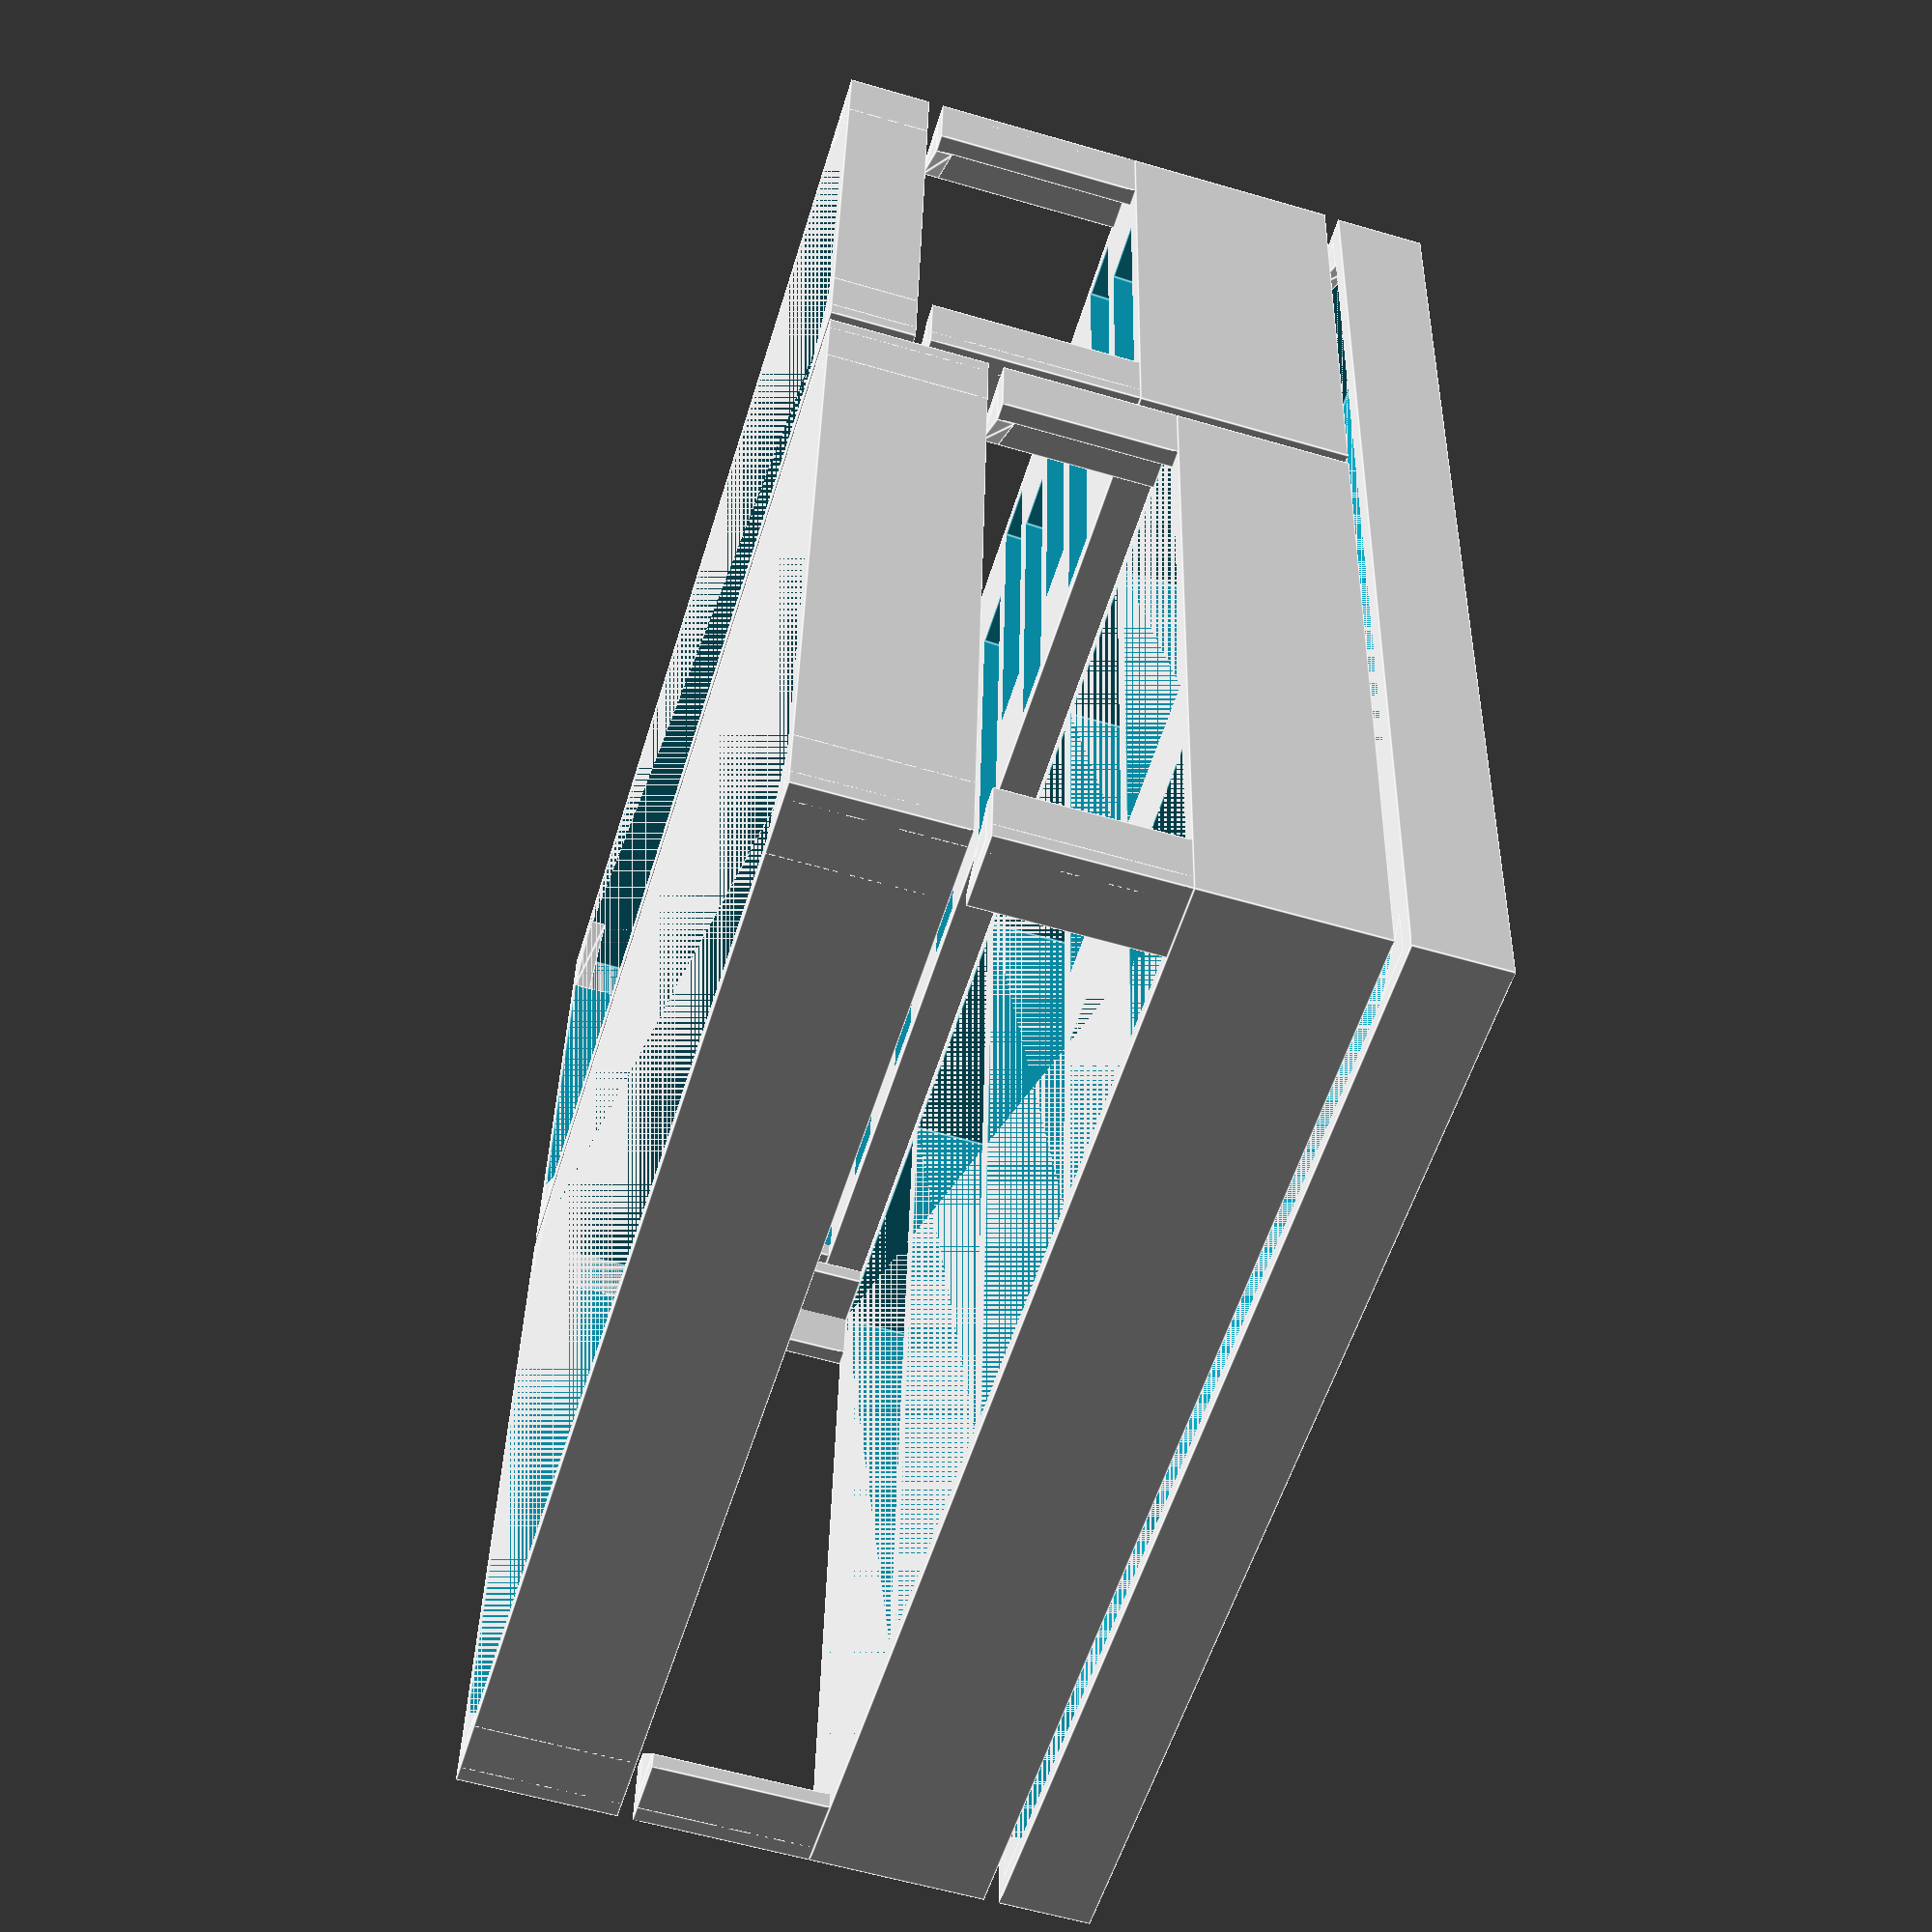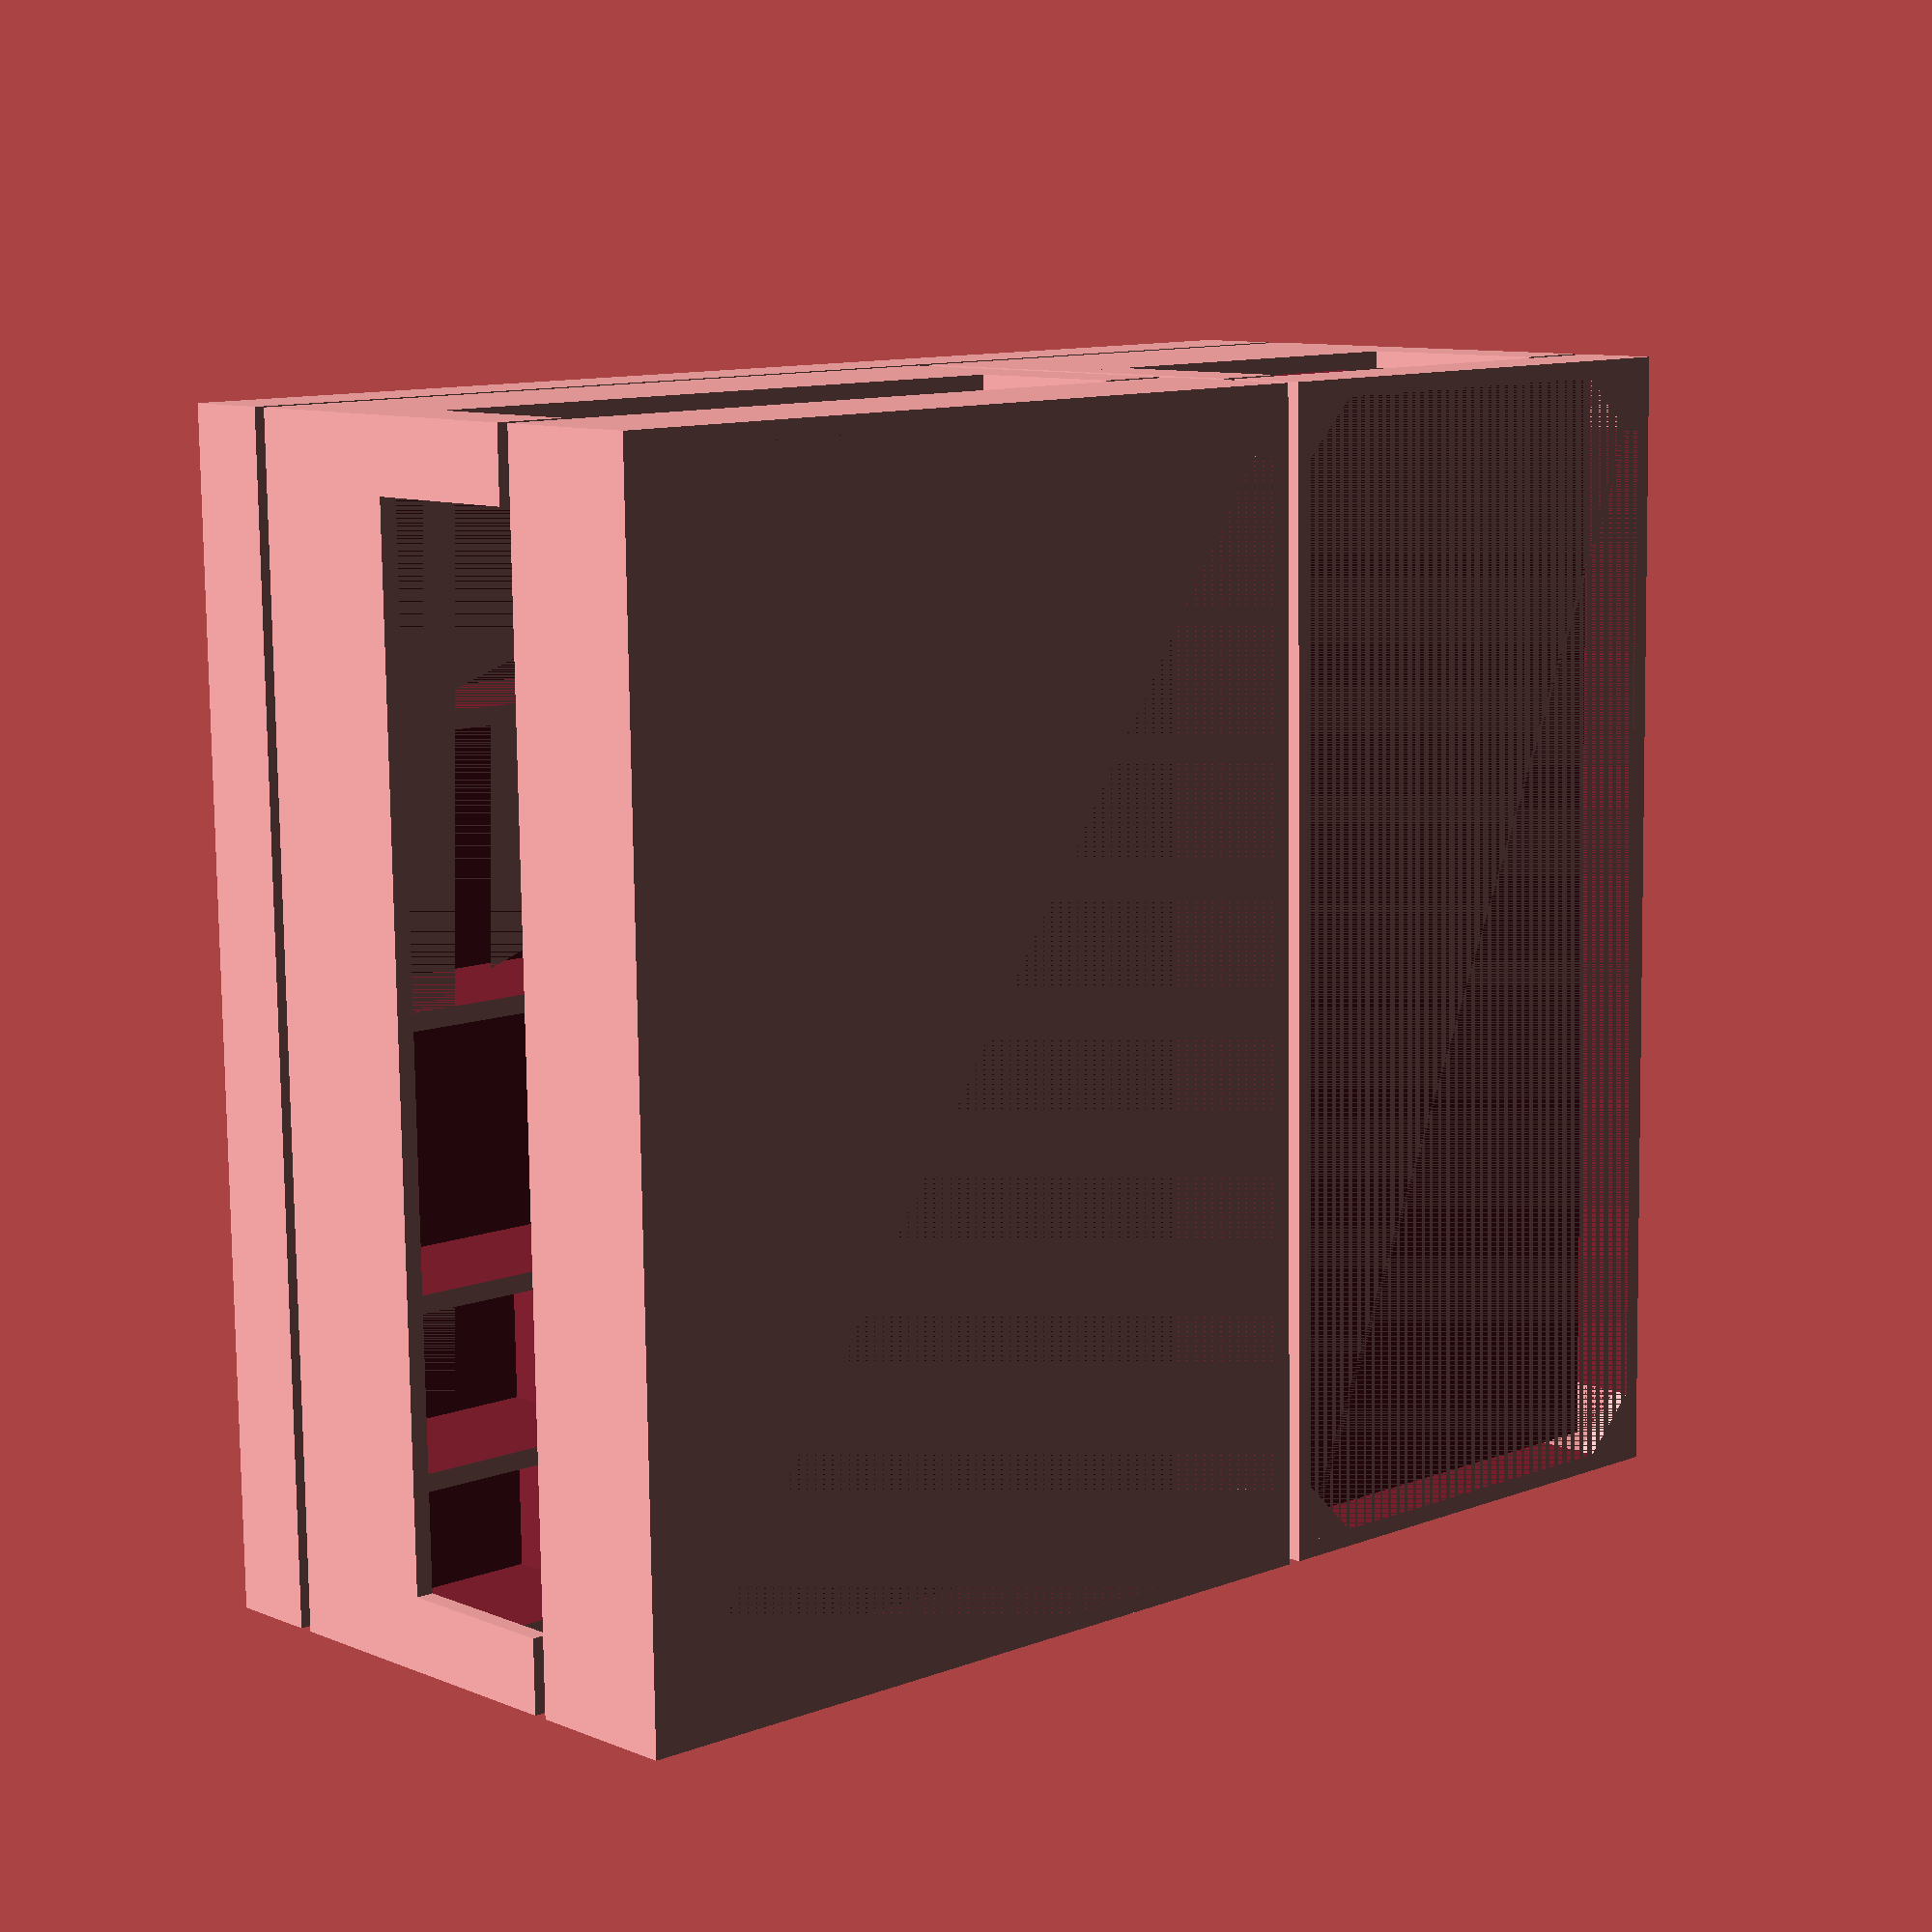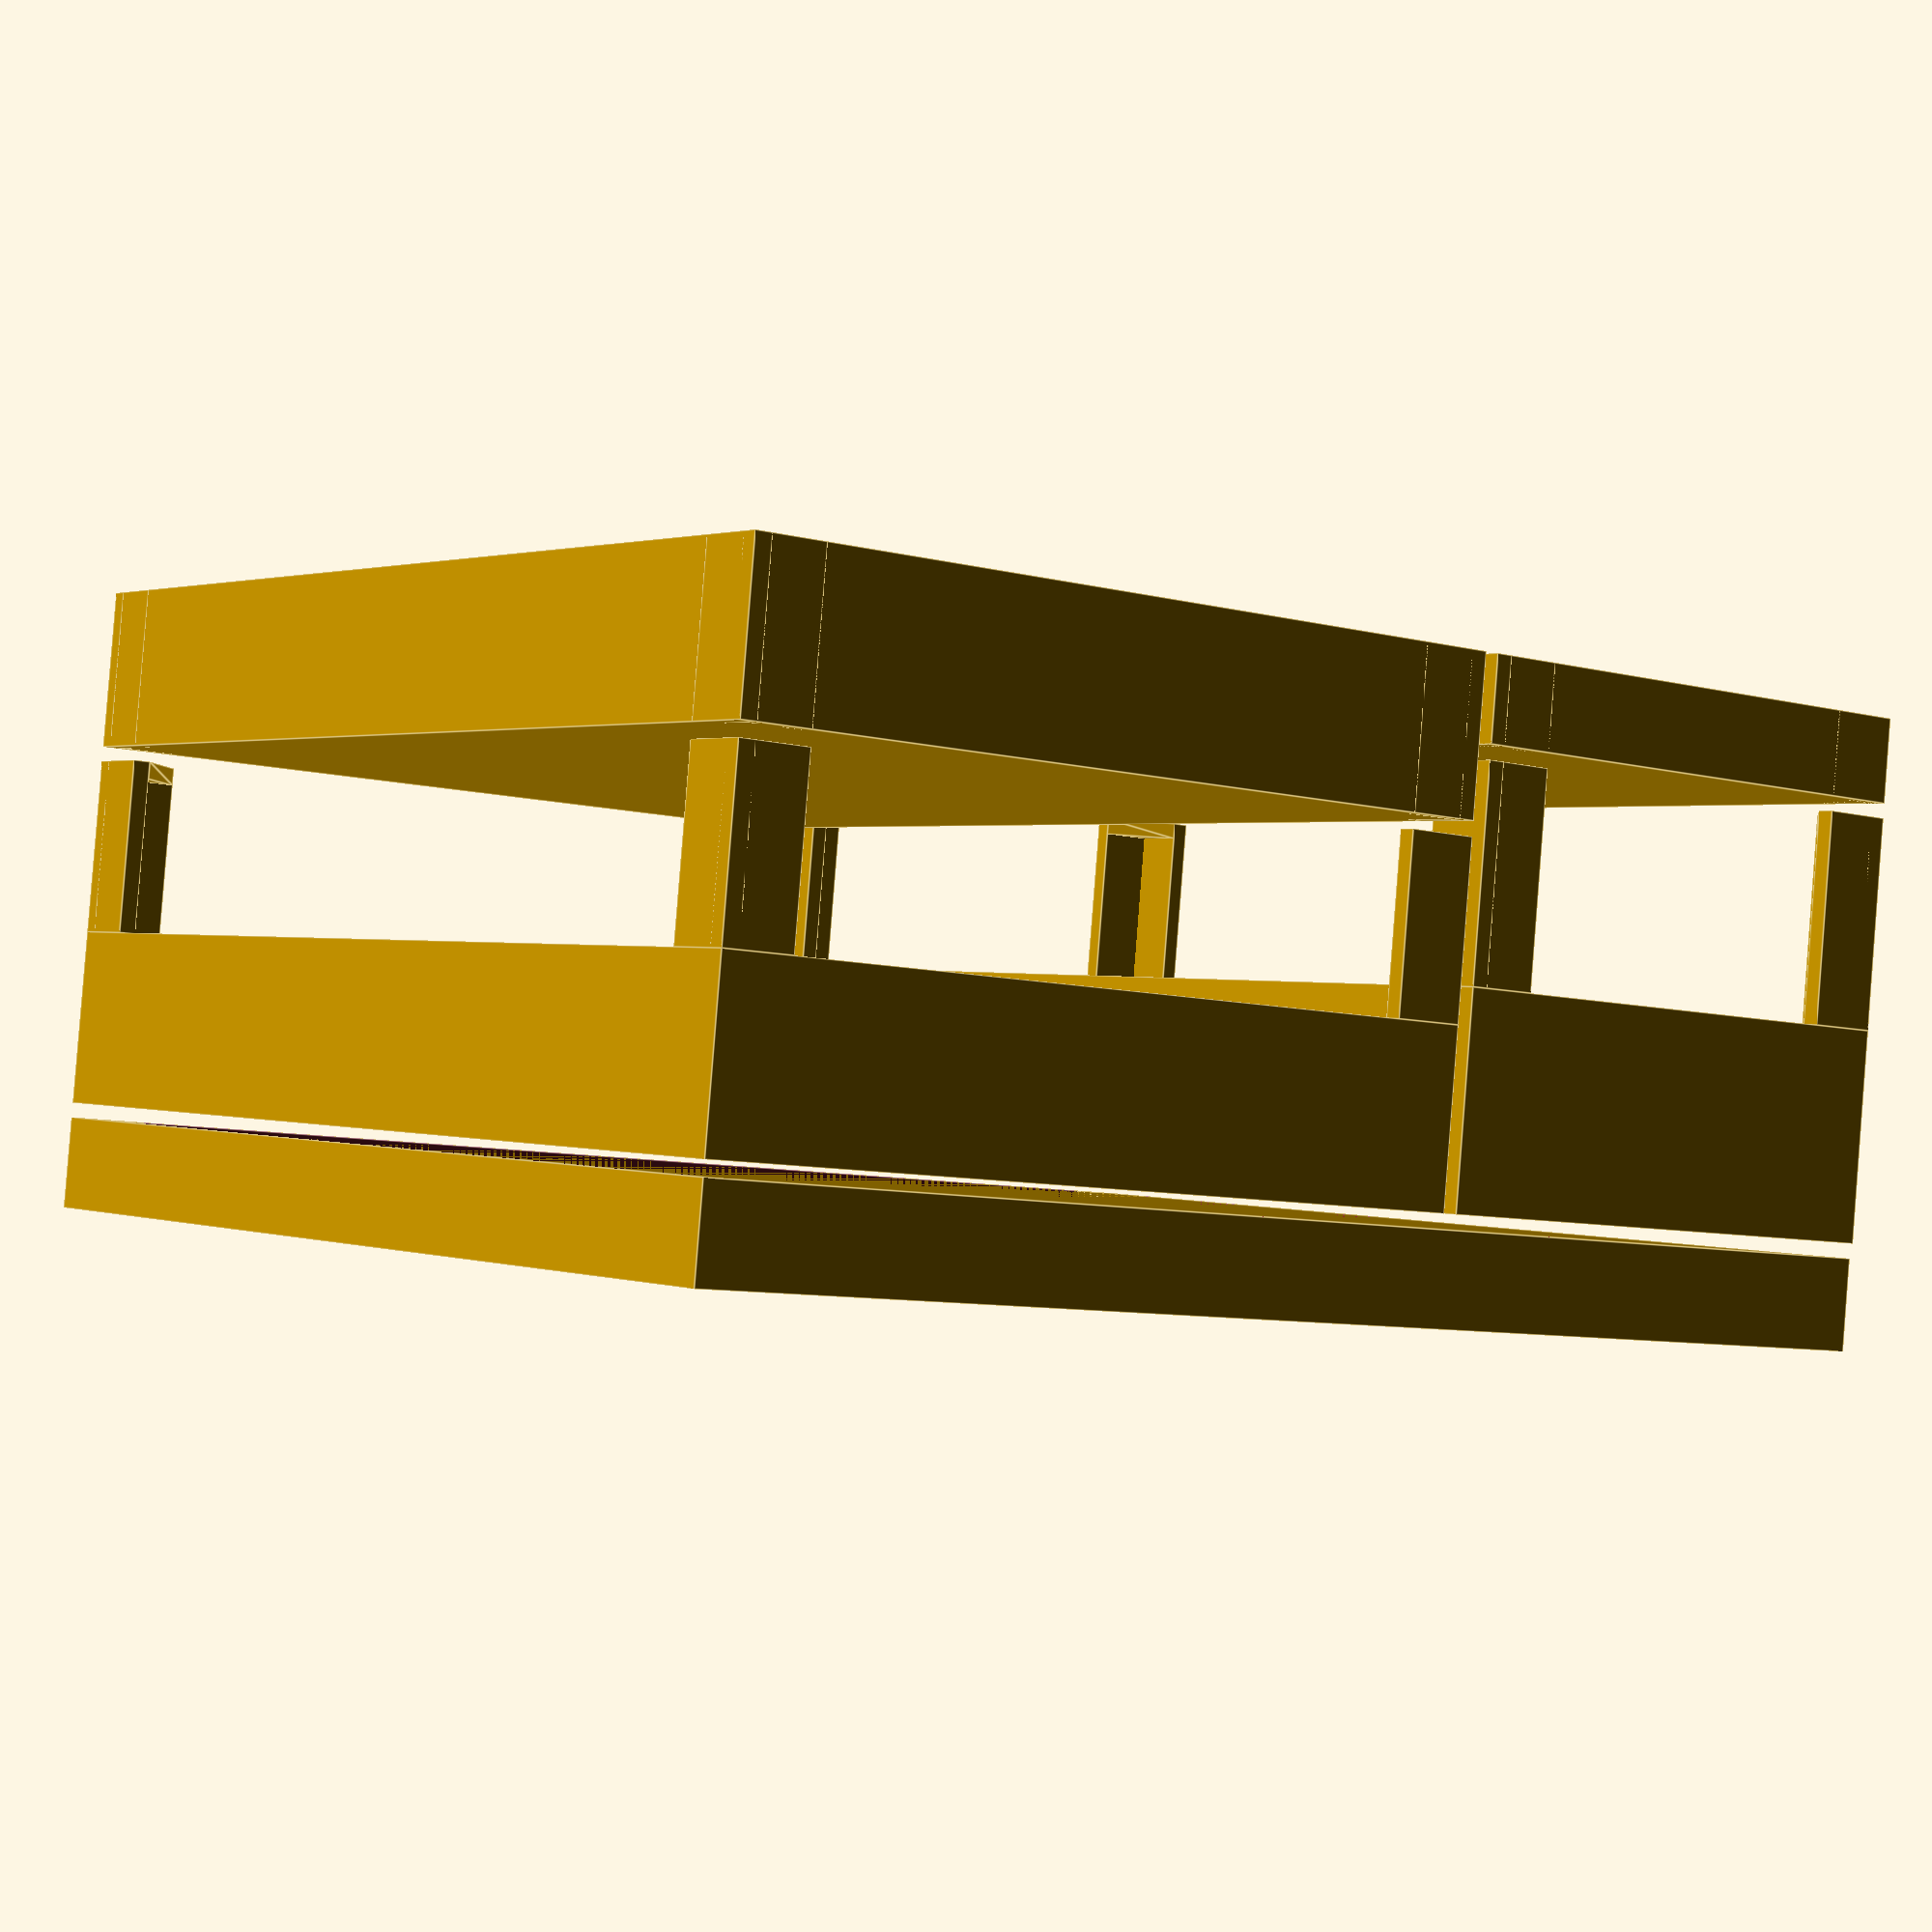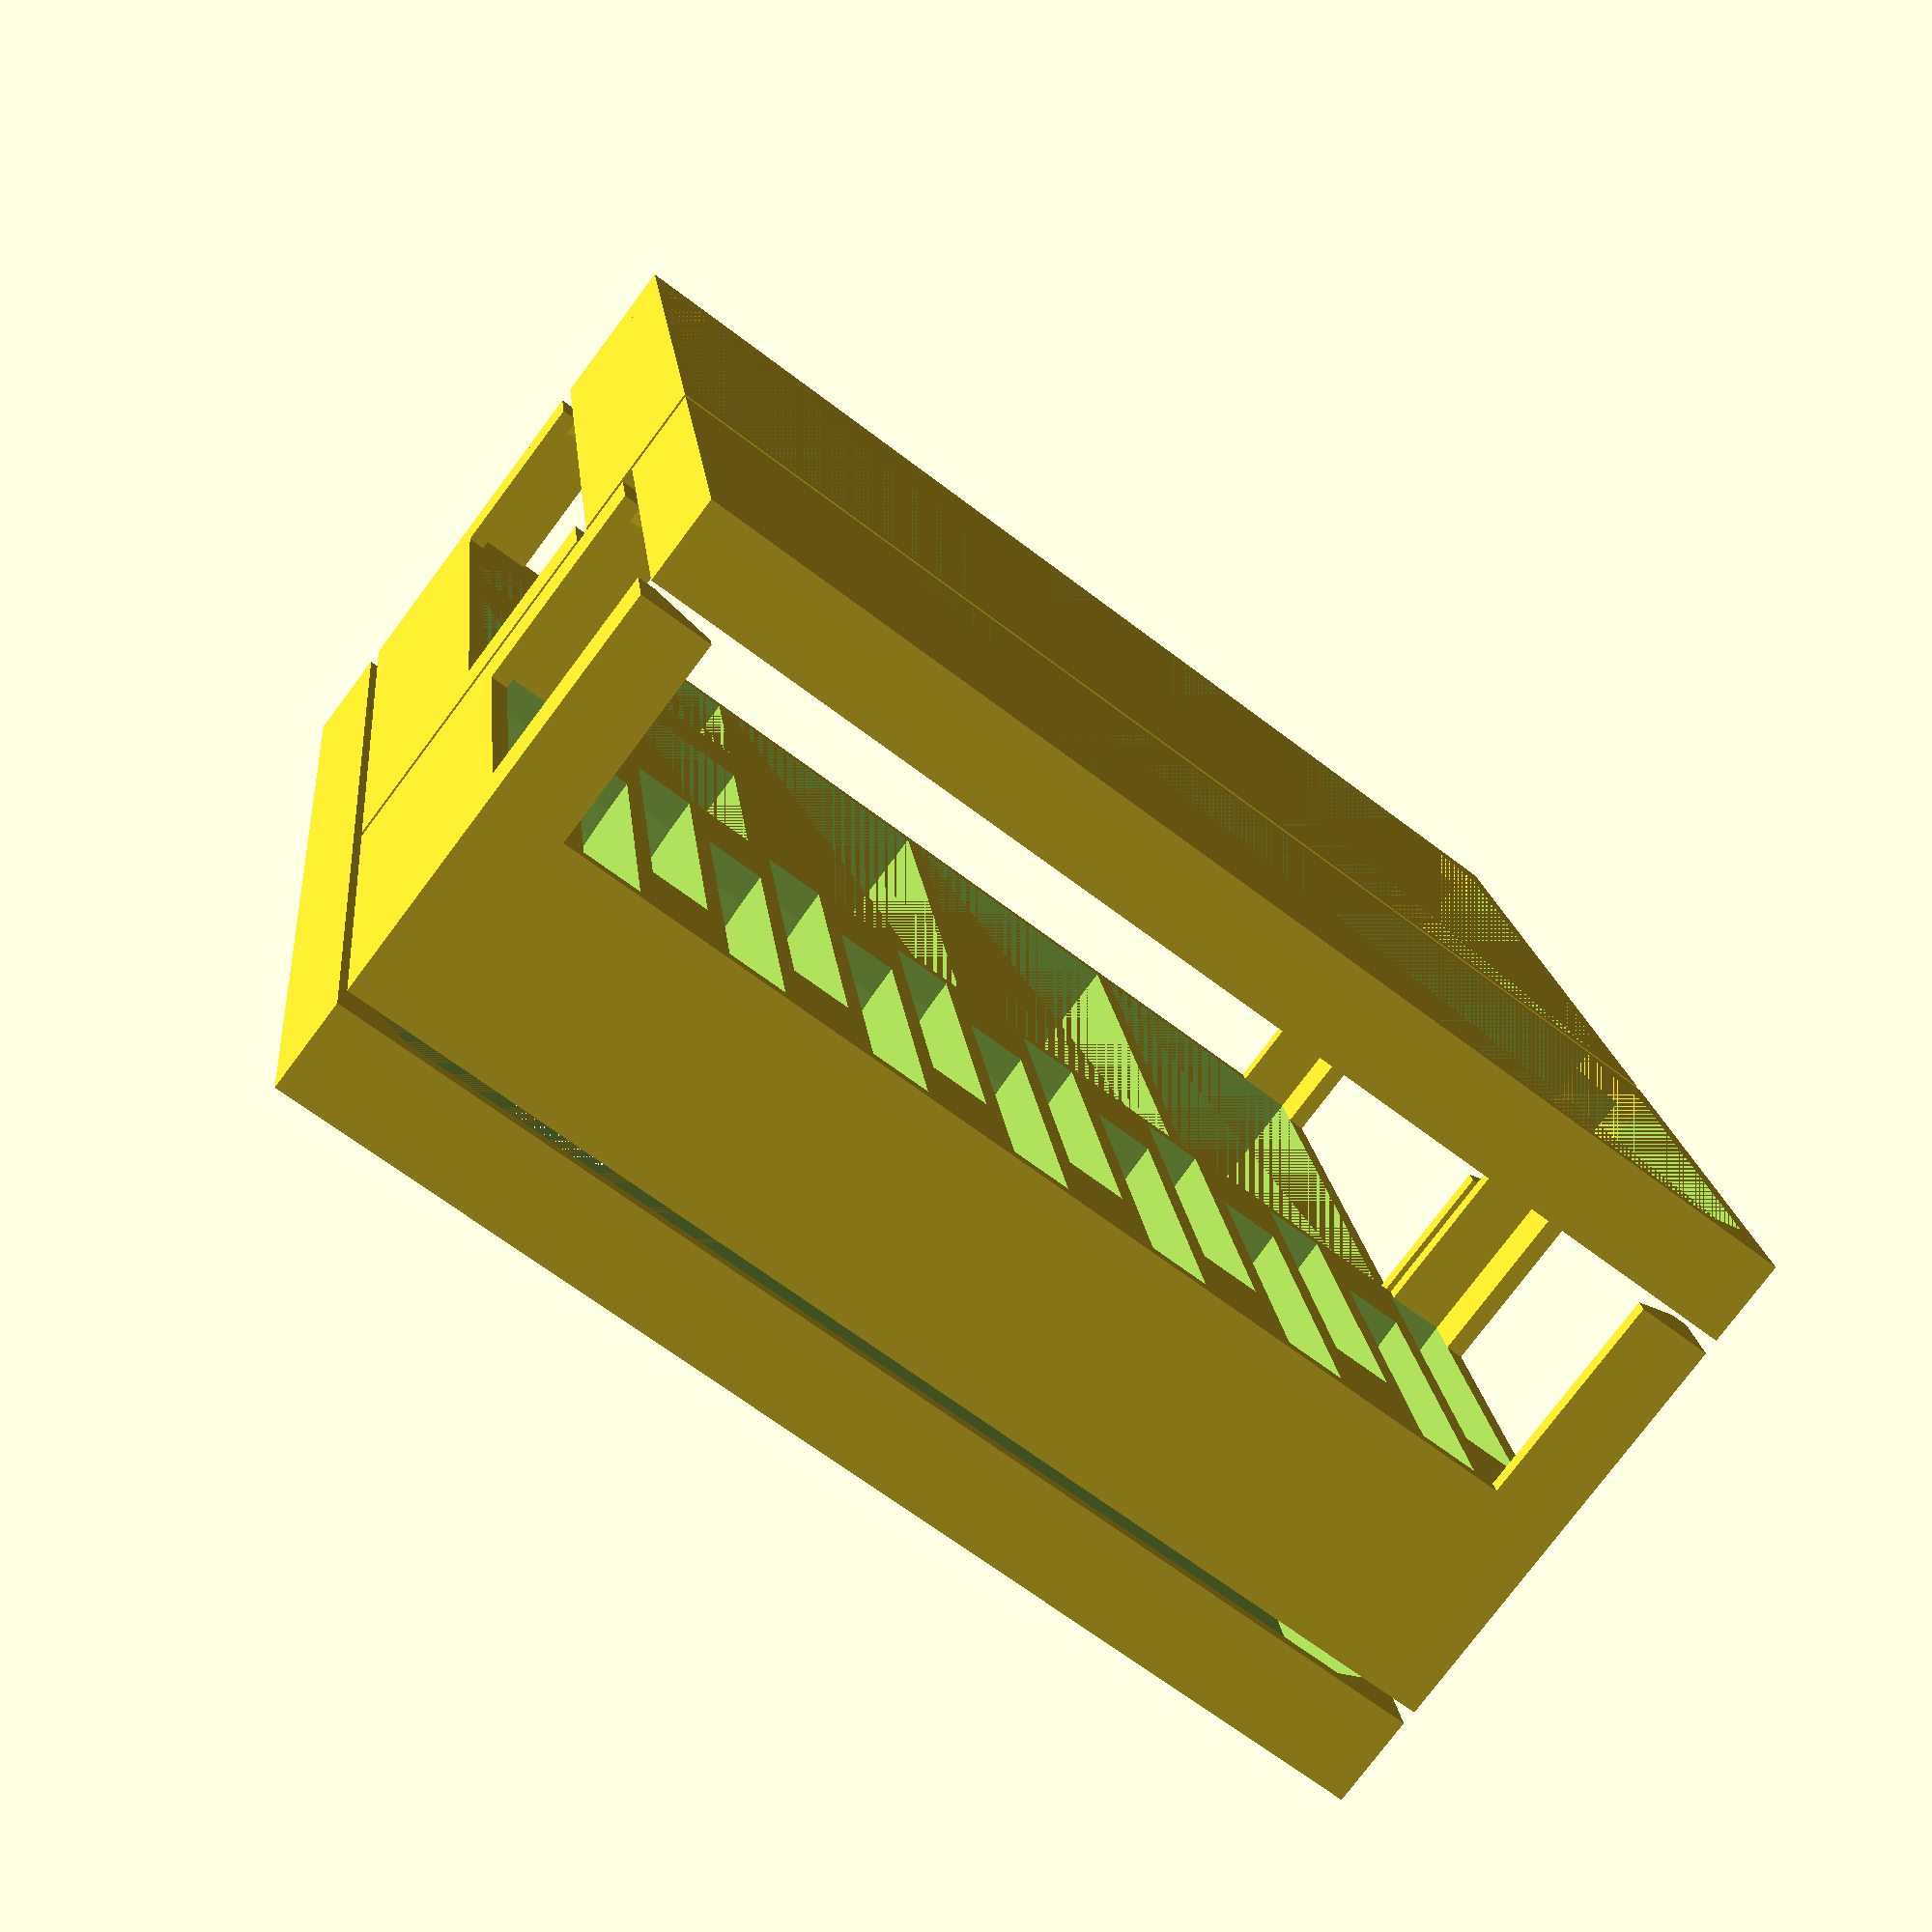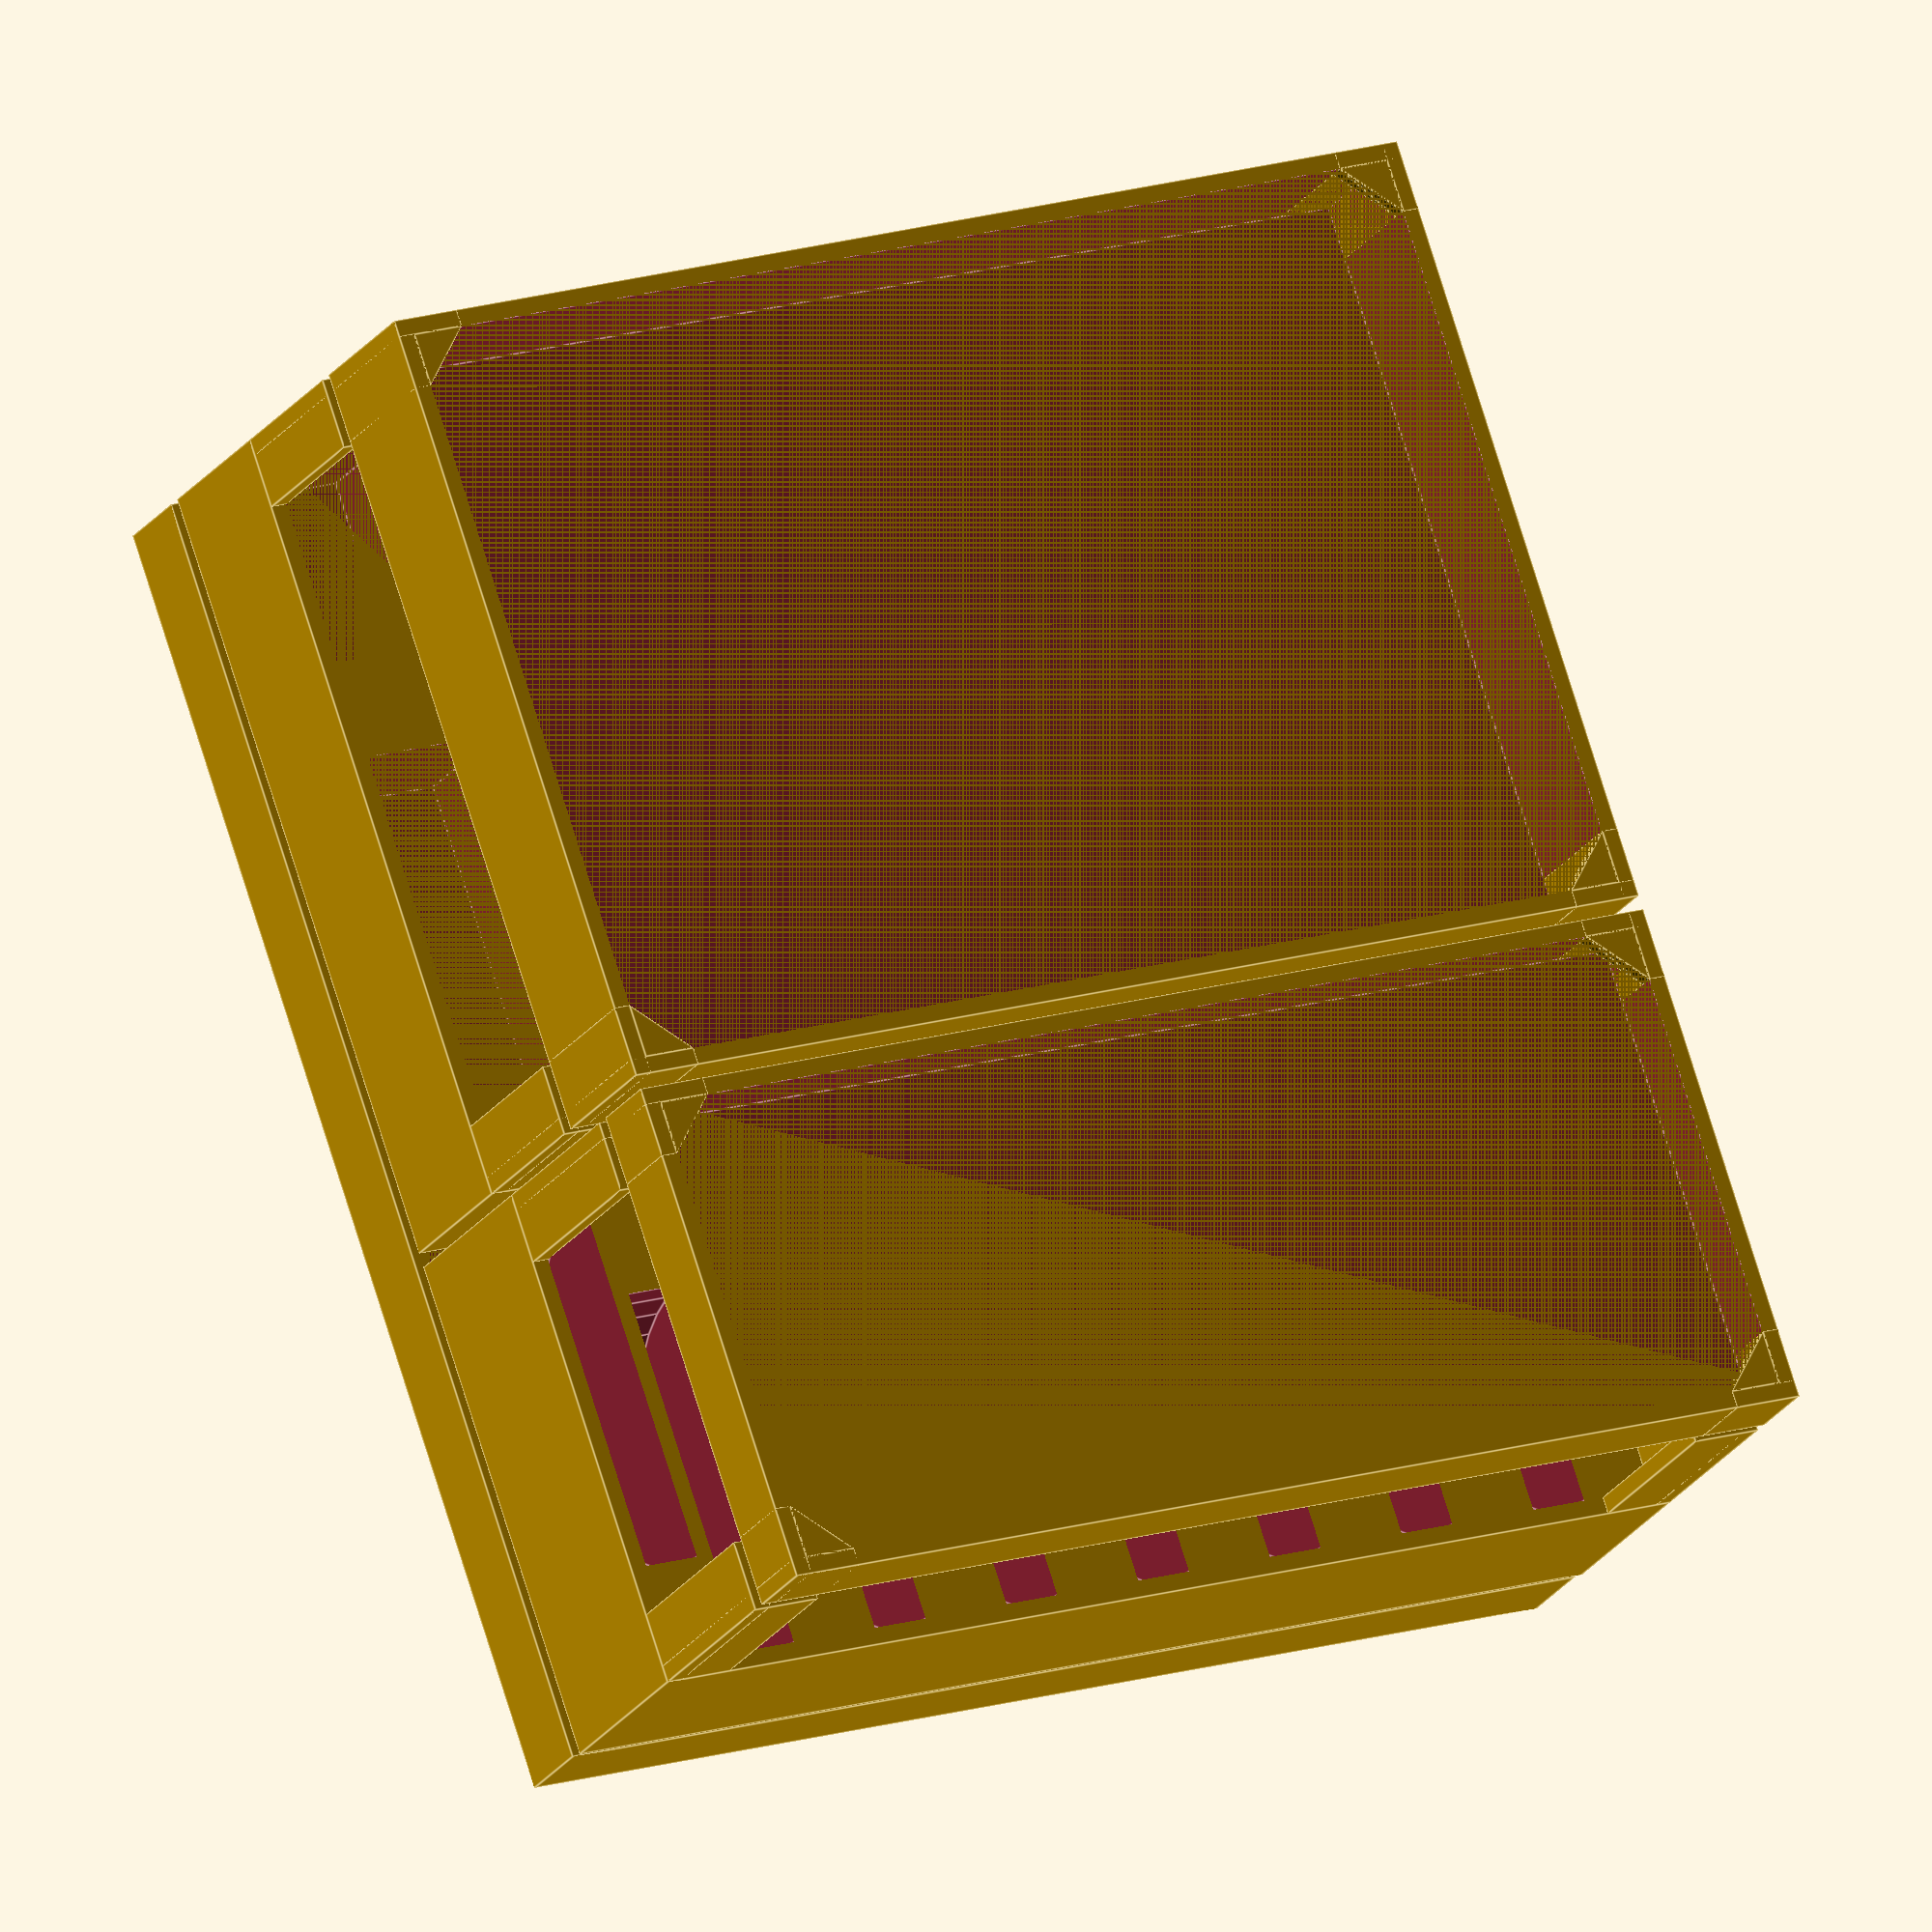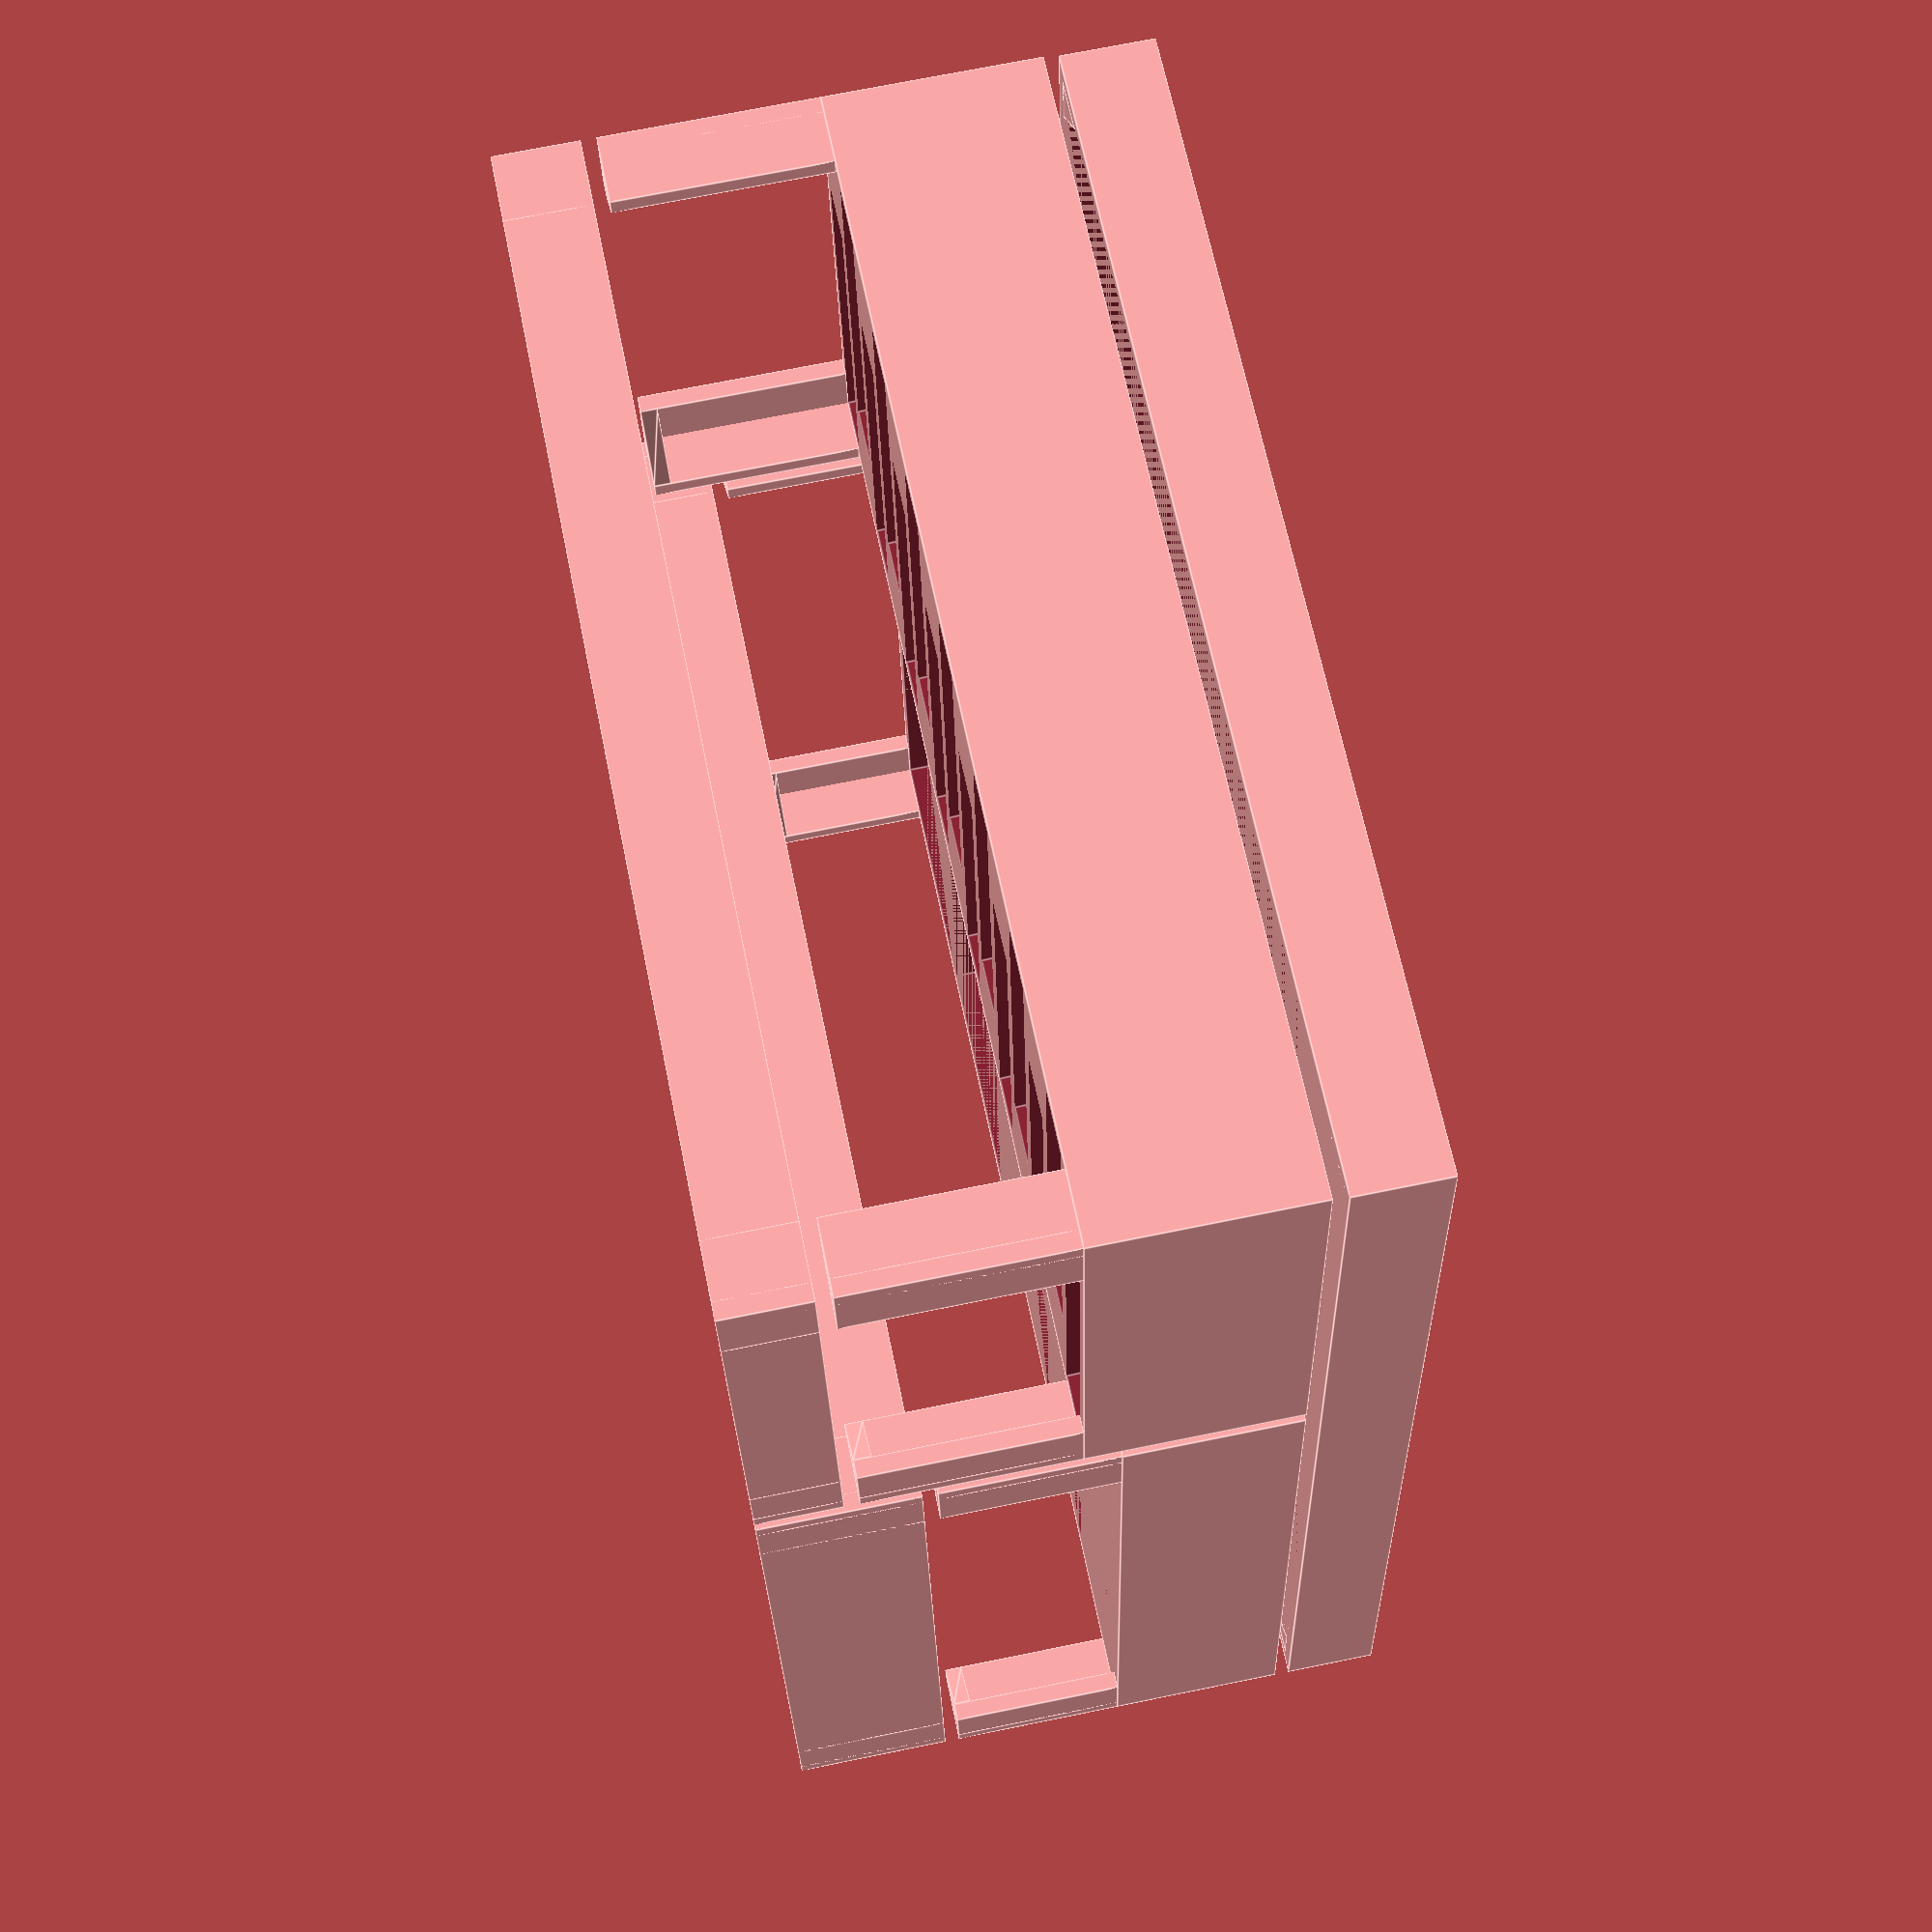
<openscad>
//_____________________________________________//
//       Game of thrones Board Game            //
//     Box organizer and play surface          //
//=============================================//

//Author: Tomas Matecha
//Date: 11. 12. 2016
//Info: All dimensions are in mm

//___________Settings_of_printer________________
//Nozzle dia = 0.4
//Layer height = 0.3
//Supports = NO

//___________Genreal_settins____________________
Wall = 1.2;
Space = 1;

//___________Dimensions_of_parts________________
//General
Token_h = 2.3;
Card_h = 0.3;
//Sum of tokens per one player
  //Order token
  Token_Order_Dia = 25.5 + Space;
  Token_Order_h = Token_h;
  Token_Order_Type = 5;
  Token_Order_Num = 3;
  //Influence token
  Token_Influence_Dia = 21.5;
  Token_Influence_h = Token_h;
  Token_Influnce_Num = 3;
  //Might token
  Token_Might_x = 21.5;
  Token_Might_y = 15.5;
  Token_Might_h = Token_h;
  Token_Might_Num = 20;
  //Supply token
  Token_Supply_x = 25.5;
  Token_Supply_y = 19.5;
  Token_Supply_h = Token_h;
  Token_Supply_Num = 1;
  //Victory point token
  Token_VP_x = 25.5;
  Token_VP_y = 30;
  Token_VP_h = Token_h;
  Token_VP_Num = 1;
  //Home token
  Token_Home_x = 19;
  Token_Home_y = 35.5;
  Token_Home_h = Token_h;
  Token_Home_Num = 1;
  //Persons card
  Card_Person_x = 90;
  Card_Person_y = 57;
  Card_Person_h = Card_h;
  Card_Person_Num = 7;
  //Foot soldier
  Unit_Foot_x = 16.5 + Space;
  Unit_Foot_y = 10.5;
  Unit_Foot_h = 17;
  Unit_Foot_Num = 10;
  //Knight 
  Unit_Knight_x = 16 + Space;
  Unit_Knight_y = 10.5;
  Unit_Knight_h = 20;
  Unit_Knight_Num = 5;
  //Ship
  Unit_Ship_y = 10;
  Unit_Ship_x = 9.5 + Space;
  Unit_Ship_h = 21.5;
  Unit_Ship_Num = 6;
  //Siege tower
  Unit_Tower_x = 9.5 + Space;
  Unit_Tower_y = 14.5;
  Unit_Tower_h = 17.5;
  Unit_Tower_Num = 2;
//End of components of one player
//Common tokens and cards
  //Events and wild
  Card_Event_x = Card_Person_x;
  Card_Event_y = Card_Person_y;
  Card_Event_h = Card_h;
  Card_Event_Type = 4;
  Card_Event_Num = 10;
  //Fight card
  Card_Fight_x = 64;
  Card_Fight_y = 42;
  Card_Fight_h = Card_h;
  Card_Fight_Num = 24;
  //TownDefense token
  Token_Town_x = 32.5 + Space;
  Token_Town_y = 19.5 + Space;
  Token_Town_h = 2.5;
  Token_Town_Num = 14;
  //Turn token
  Token_Turn_x = 31 + Space;
  Token_Turn_y = 23.5 + Space;
  Token_Turn_h = 2.35 + Space;
  //Wild token
  Token_Wild_x = 22 + Space;
  Token_Wild_y = 20.5 + Space;
  Token_Wild_h = 2.35 + Space;
//End of common components

//Space for one player in the box
Space_Player_x = 80;
Space_Player_y = 94;
Space_Player_z = 40;
//Space for common components
Space_Common_x = 145;
Space_Common_y = 110;
Space_Common_z = Space_Player_z;
//Boxes
module Box_Support(height)
{
  union()
  {
    translate([Wall, Wall, height])
    {
      linear_extrude(height = Wall)
      {
      polygon(points = [[0, 0],[Box_Unit_Support - Wall, 0], [0, Box_Unit_Support - Wall]], paths = [[0,1,2]]);
      }
    }
    cube([Box_Unit_Support, Wall, height + Wall]);
    cube([Wall, Box_Unit_Support, height + Wall]);
  }
}

Box_Unit_Column = 5;
Box_Unit_In_y = (Unit_Knight_Num * Unit_Knight_y) + Space;
Box_Unit_In_z = Unit_Ship_h / 2;
Box_Unit_Out_x = ((Box_Unit_Column + 1) * Wall) + Unit_Foot_x + Unit_Foot_x + Unit_Knight_x + Unit_Tower_x + Unit_Tower_x;
Box_Unit_Out_y = Box_Unit_In_y + (2 * Wall);
Box_Unit_Out_z = Wall + Box_Unit_In_z;
Box_Unit_Support = 5;
module Box_Unit()
{
  union()
  {
    difference()
    {
      cube([Box_Unit_Out_x, Box_Unit_Out_y, Box_Unit_Out_z]);
      union()
      {
        translate([(Wall * 1), Wall, Wall])
        {
          cube([Unit_Foot_x, Box_Unit_In_y, Box_Unit_In_z]);
        }
        translate([(Wall * 2) + Unit_Foot_x, Wall, Wall])
        {
          cube([Unit_Foot_x, Box_Unit_In_y, Box_Unit_In_z]);
        }
        translate([(Wall * 3) + Unit_Foot_x + Unit_Foot_x, Wall, Wall])
        {
          cube([Unit_Knight_x, Box_Unit_In_y, Box_Unit_In_z]);
        }
        translate([(Wall * 4) + Unit_Foot_x + Unit_Foot_x + Unit_Knight_x, Wall, Wall])
        {
          cube([Unit_Ship_x, Unit_Tower_y + Space, Box_Unit_In_z]);
        }
        translate([(Wall * 4) + Unit_Foot_x + Unit_Foot_x + Unit_Knight_x, Box_Unit_In_y - ((Unit_Ship_y * 3) + Space) + Wall, Wall])
        {
          cube([Unit_Ship_x, (Unit_Ship_y * 3) + Space, Box_Unit_In_z]);
        }
        translate([(Wall * 5) + Unit_Foot_x + Unit_Foot_x + Unit_Knight_x + Unit_Ship_x, Wall, Wall])
        {
          cube([Unit_Ship_x, Unit_Tower_y + Space, Box_Unit_In_z]);
        }
        translate([(Wall * 5) + Unit_Foot_x + Unit_Foot_x + Unit_Knight_x + Unit_Ship_x, Box_Unit_In_y - ((Unit_Ship_y * 3) + Space) + Wall, Wall])
        {
          cube([Unit_Ship_x, (Unit_Ship_y * 3) + Space, Box_Unit_In_z]);
        }
      }
    }  
    translate([0, 0, Wall + (Box_Unit_In_z)])
    {
      Box_Support(Box_Unit_In_z);
    }
    translate([0, (2 * Wall) + Box_Unit_In_y, Wall + (Box_Unit_In_z)])
    {
      rotate([0, 0, -90])
      {
        Box_Support(Box_Unit_In_z);
      }
    }
    translate([((Box_Unit_Column + 1) * Wall) + Unit_Foot_x + Unit_Foot_x + Unit_Knight_x + Unit_Tower_x + Unit_Tower_x, 0, Wall + (Box_Unit_In_z)])
    {
      rotate([0, 0, 90])
      {
        Box_Support(Box_Unit_In_z);
      }
    }
    translate([((Box_Unit_Column + 1) * Wall) + Unit_Foot_x + Unit_Foot_x + Unit_Knight_x + Unit_Tower_x + Unit_Tower_x, Box_Unit_In_y + (2 * Wall), Wall + (Box_Unit_In_z)])
    {
      rotate([0, 0, 180])
      {
        Box_Support(Box_Unit_In_z);
      }
    }
  }
}

Box_Order_Out_x = Box_Unit_Out_x;//Space_Player_x;
Box_Order_Out_y = Space_Player_y - Box_Unit_Out_y - (Space * 2);
Box_Order_Out_z = (Token_Order_Dia / 2) + Wall;
module Box_OrderTokens()
{
  union()
  {
    difference()
    {
      cube([Box_Order_Out_x, Box_Order_Out_y, Box_Order_Out_z]);
      union()
      {
        for(i = [0 : 1 : (Token_Order_Type * Token_Order_Num) - 1])
        {
          translate([Wall + (i * (Wall + ((Box_Order_Out_x - ((1 + (Token_Order_Type * Token_Order_Num)) * Wall)) / 15))), (Wall + (Token_Order_Dia / 2)) + ((i % 2) * (Box_Order_Out_y - Token_Order_Dia - (2*Wall))), Wall + (Token_Order_Dia / 2)])
          {
            rotate([0, 90, 0])
            {
              cylinder(d = Token_Order_Dia, h = (Box_Order_Out_x - ((1 + (Token_Order_Type * Token_Order_Num)) * Wall)) / 15, $fn = 40);
            } 
          }
        }
      }
    }
    translate([0, 0, Box_Order_Out_z])
    {
      Box_Support(Token_Order_Dia / 2);
    }
    translate([Box_Order_Out_x, 0, Box_Order_Out_z])
    {
      rotate([0, 0, 90])
      {
        Box_Support(Token_Order_Dia / 2);
      }
    }
    translate([0, Box_Order_Out_y, Box_Order_Out_z])
    {
      rotate([0, 0, -90])
      {
        Box_Support(Token_Order_Dia / 2);
      }
    }
    translate([Box_Order_Out_x, Box_Order_Out_y, Box_Order_Out_z])
    {
      rotate([0, 0, 180])
      {
        Box_Support(Token_Order_Dia / 2);
      }
    }
  }
}
Box_Person_Out_x = Box_Unit_Out_x;
Box_Person_Out_y = Space_Player_y - Wall;
Box_Person_Out_z = Wall + (Card_Person_Num * Card_Person_h) + Space +2;
module Box_PersonCard()
{
  union()
  {
    difference()
    {
      cube([Box_Person_Out_x, Box_Person_Out_y, Box_Person_Out_z]);
      union()
      {
        translate([Wall, Wall, Wall])
        {
          cube([Box_Person_Out_x - (2*Wall), Box_Person_Out_y - (2*Wall), Box_Person_Out_z - Wall]);
        }
        translate([(Box_Person_Out_x - (Card_Person_y - 10)) / 2, (Box_Person_Out_y - (Card_Person_x - 20)) / 2, 0])
        {
          cube([(Card_Person_y - 10), (Card_Person_x - 20), Wall]);
        }
      }
    }
    translate([Wall, Wall, (Card_Person_Num * Card_Person_h) + Space + 2])
    {
      linear_extrude(height = Wall)
      {
      polygon(points = [[0, 0],[Box_Unit_Support - Wall, 0], [0, Box_Unit_Support - Wall]], paths = [[0,1,2]]);
      }
    }
    translate([Box_Person_Out_x - Wall, Wall, (Card_Person_Num * Card_Person_h) + Space + 2])
    {
      rotate([0, 0, 90])
      {
        linear_extrude(height = Wall)
        {
        polygon(points = [[0, 0],[Box_Unit_Support - Wall, 0], [0, Box_Unit_Support - Wall]], paths = [[0,1,2]]);
        }
      }
    }
    translate([Wall, Box_Person_Out_y - Wall, (Card_Person_Num * Card_Person_h) + Space + 2])
    {
      rotate([0, 0, -90])
      {
        linear_extrude(height = Wall)
        {
        polygon(points = [[0, 0],[Box_Unit_Support - Wall, 0], [0, Box_Unit_Support - Wall]], paths = [[0,1,2]]);
        }
      }
    }
    translate([Box_Person_Out_x - Wall, Box_Person_Out_y - Wall, (Card_Person_Num * Card_Person_h) + Space + 2])
    {
      rotate([0, 0, 180])
      {
        linear_extrude(height = Wall)
        {
        polygon(points = [[0, 0],[Box_Unit_Support - Wall, 0], [0, Box_Unit_Support - Wall]], paths = [[0,1,2]]);
        }
      }
    }
  }
}
Box_Might_Out_x = Box_Unit_Out_x;
Box_Might_Out_y = Box_Unit_Out_y;
Box_Might_Out_z = Space_Player_z - (Box_Person_Out_z + (2*Space) + (2*Box_Unit_Out_z))+3;
Box_Might_In_x = Box_Unit_Out_x - (2*Wall);
Box_Might_In_y = Box_Might_Out_y - (2*Wall);
Box_Might_In_z = Box_Might_Out_z - Wall;
module Box_Might()
{
  union()
  {
    difference()
    {
      cube([Box_Might_Out_x, Box_Might_Out_y, Box_Might_Out_z]);
      translate([Wall, Wall, Wall])
      {
        cube([Box_Might_In_x, Box_Might_In_y, Box_Might_In_z]);
      }
    }
    Box_Support(Box_Might_In_z);
    translate([Box_Might_Out_x, 0, 0])
    {
      rotate([0, 0, 90])
      {
        Box_Support(Box_Might_In_z);
      }
    }
    translate([0, Box_Might_Out_y, 0])
    {
      rotate([0, 0, -90])
      {
        Box_Support(Box_Might_In_z);
      }
    }
    translate([Box_Might_Out_x, Box_Might_Out_y, 0])
    {
      rotate([0, 0, 180])
      {
        Box_Support(Box_Might_In_z);
      }
    }
  }
}
Box_Other_Out_x = Box_Unit_Out_x;
Box_Other_Out_y = Box_Order_Out_y;
Box_Other_Out_z = Space_Player_z - (Box_Person_Out_z + (2*Space) + (2*Box_Order_Out_z))+3;
Box_Other_In_x = Box_Other_Out_x - (2*Wall);
Box_Other_In_y = Box_Other_Out_y - (2*Wall);
Box_Other_In_z = Box_Other_Out_z - Wall;
module Box_Other()
{
  union()
  {
    difference()
    {
      cube([Box_Other_Out_x, Box_Other_Out_y, Box_Other_Out_z]);
      translate([Wall, Wall, Wall])
      {
        cube([Box_Other_In_x, Box_Other_In_y, Box_Other_In_z]);
      }
    }
    Box_Support(Box_Other_In_z);
    translate([Box_Other_Out_x, 0, 0])
    {
      rotate([0, 0, 90])
      {
        Box_Support(Box_Other_In_z);
      }
    }
    translate([0, Box_Other_Out_y, 0])
    {
      rotate([0, 0, -90])
      {
        Box_Support(Box_Other_In_z);
      }
    }
    translate([Box_Other_Out_x, Box_Other_Out_y, 0])
    {
      rotate([0, 0, 180])
      {
        Box_Support(Box_Other_In_z);
      }
    }
  }
}


Show_CompletePlayer = true;
Show_Person = false;
Show_Unit = false;
Show_Order = false;
Show_Might = false;
Show_Other = false;

Show_Common = false;

if(Show_CompletePlayer)
{
  translate([0, 0, Box_Person_Out_z + Space])
  {
    Box_Unit();
  }
  translate([0, Box_Unit_In_y + (2 * Wall) + Space, Box_Person_Out_z + Space])
  {
    Box_OrderTokens();
  }
  translate([0, 0, 0])
  {
    Box_PersonCard();
  }
  translate([0, 0, (Box_Person_Out_z + (2*Space) + (2*Box_Unit_Out_z))])
  {
    Box_Might();
  }
  translate([0, Box_Unit_In_y + (2 * Wall) + Space, (Box_Person_Out_z + (2*Space) + (2*Box_Order_Out_z))])
  {
    Box_Other();
  }
}
else if(Show_Person)
{
  Box_PersonCard();
}
else if(Show_Unit)
{
  Box_Unit();
}
else if(Show_Order)
{
  Box_OrderTokens();
}
else if(Show_Might)
{
  Box_Might();
}
else if(Show_Other)
{
  Box_Other();
}
else if(Show_Common)
{
  CardAngle = asin((Space_Common_z - Wall)/(Card_Person_y + Space));
  echo(((Space_Common_x - (7*Wall) - Token_Town_y - (cos(CardAngle)*(Space_Common_z - Wall))) / 5));
  difference()
  {
    cube([Space_Common_x, Space_Common_y, Space_Common_z]);
    union()
    {
      for(i = [1:1:5])
      {
        translate([(Wall * i)+((i-1)*((Space_Common_x - (7*Wall) - Token_Town_y - (cos(CardAngle)*(Space_Common_z - Wall))) / 5)), Space_Common_y - (2*Wall) + Wall, Wall + 0.001])
        {
          rotate([90,0,0])
          {
            linear_extrude(height = Space_Common_y - (2*Wall))
            {
              polygon(points = [[0,0],[(Space_Common_x - (7*Wall) - Token_Town_y - (cos(CardAngle)*(Space_Common_z - Wall))) / 5, 0],[((Space_Common_x - (7*Wall) - Token_Town_y - (cos(CardAngle)*(Space_Common_z - Wall))) / 5)+(cos(CardAngle)*(Space_Common_z - Wall)), (Space_Common_z - Wall)],[(cos(CardAngle)*(Space_Common_z - Wall)), (Space_Common_z - Wall)]], path=[0,1,2,3]);
            }
          }
        }
      }
      
      translate([Space_Common_x - Token_Town_y - Wall, Wall + 10, Space_Common_z - Token_Town_x])
      {
        cube([Token_Town_y, (Token_Town_h * Token_Town_Num) + Space, Token_Town_x]);
      }
      
      translate([Space_Common_x - Token_Town_y - Wall + ((Token_Town_y - Token_Wild_h) / 2), Wall + ((Token_Town_h * Token_Town_Num) + Space) + 20, Space_Common_z - (Token_Town_x / 2) - (Token_Wild_y / 2)])
      {
        cube([Token_Wild_h, Token_Wild_x, Token_Wild_y]);
      }
      
      translate([Space_Common_x - Token_Town_y - Wall + ((Token_Town_y - Token_Turn_h) / 2), Space_Common_y - Wall - Token_Turn_y, Space_Common_z - (Token_Town_x / 2) - (Token_Turn_x / 2)])
      {
        cube([Token_Turn_h, Token_Turn_y, Token_Turn_x]);
      }
      
      translate([Space_Common_x - Token_Town_y - Wall, Wall, Space_Common_z - (Token_Town_x / 2)])
      {
        cube([Token_Town_y, Space_Common_y - (2*Wall), Token_Town_x / 2]);
      }
    }
  }
}
</openscad>
<views>
elev=238.7 azim=183.6 roll=106.8 proj=p view=edges
elev=170.5 azim=269.0 roll=223.1 proj=p view=solid
elev=272.1 azim=233.6 roll=184.5 proj=p view=edges
elev=78.2 azim=173.1 roll=323.1 proj=p view=wireframe
elev=202.2 azim=340.9 roll=204.7 proj=o view=edges
elev=108.7 azim=173.6 roll=101.5 proj=p view=edges
</views>
